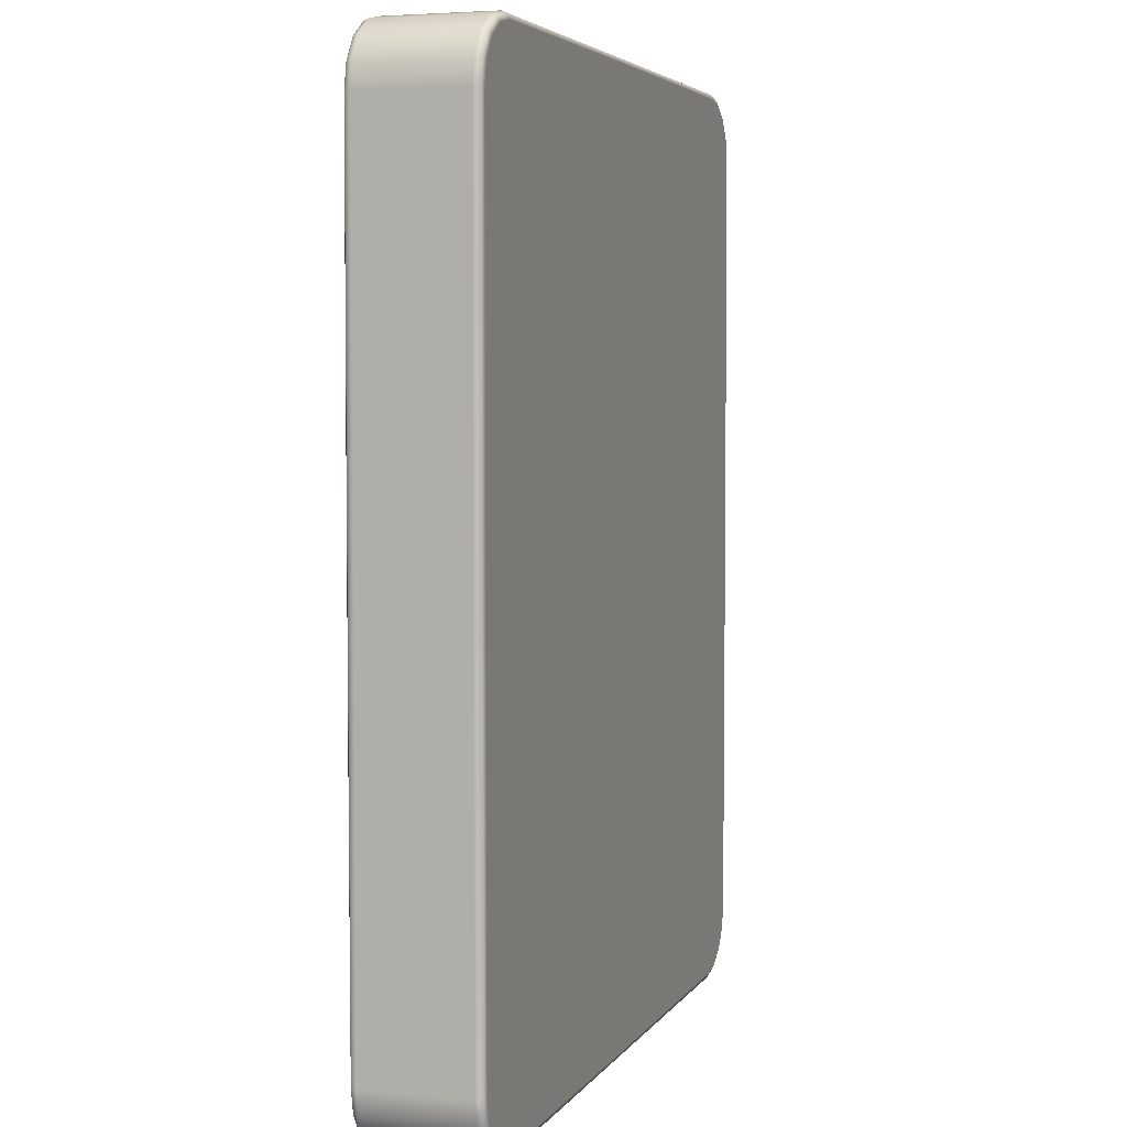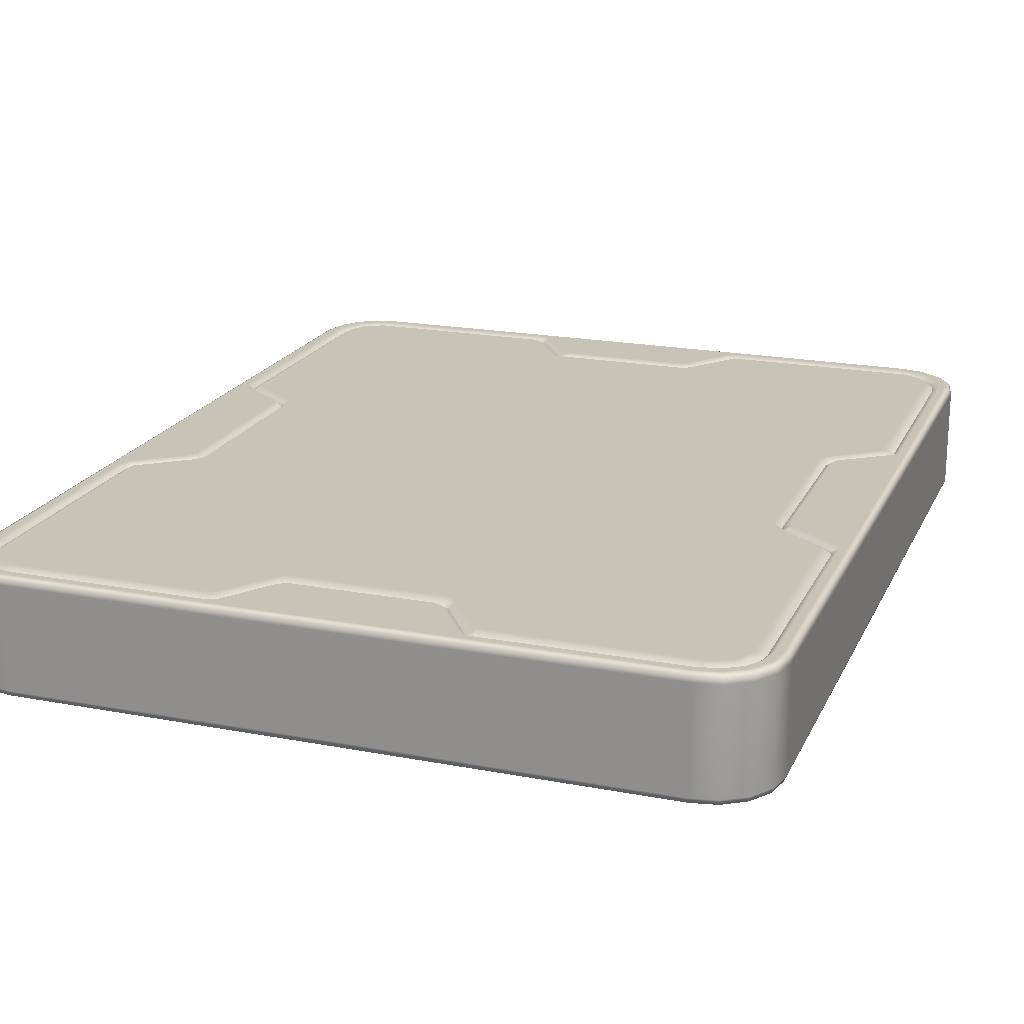
<metadata>
{"format":"obj","ext":"obj","renderer":"f3d","projection":"perspective","resolution":1024,"background":"white","views":[{"elev":4.5,"azim":-71.9,"up":"+Z"},{"elev":19.8,"azim":19.5,"up":"+Y"}]}
</metadata>
<code>
g ENV_SH_Platform_Hard_Spicy
v -1.052 0.4618 4.25
v -2.892 -0.4681 4.25
v -2.892 0.4682 4.25
v -7.629e-05 -0.4618 4.25
v 1.052 0.4618 4.25
v 2.892 0.4682 4.25
v 2.892 -0.4681 4.25
v 3.125 0.4682 4.204
v 3.125 -0.4681 4.204
v 3.322 0.4682 4.072
v 3.322 -0.4681 4.072
v 3.454 0.4682 3.875
v 3.454 -0.4681 3.875
v 3.5 0.4682 3.642
v 3.5 -0.4681 3.642
v 3.5 0.4612 1.32
v 3.5 -0.4611 -5.341e-05
v 3.5 0.4612 -1.32
v 3.5 0.4682 -3.642
v 3.5 -0.4681 -3.642
v 3.454 0.4682 -3.875
v 3.454 -0.4681 -3.875
v 3.322 0.4682 -4.072
v 3.322 -0.4681 -4.072
v 3.125 0.4682 -4.204
v 3.125 -0.4681 -4.204
v 2.892 0.4682 -4.25
v 2.892 -0.4681 -4.25
v -2.892 0.4682 4.25
v -2.892 -0.4681 4.25
v -3.125 -0.4681 4.204
v -3.125 0.4682 4.204
v -3.322 -0.4681 4.072
v -3.322 0.4682 4.072
v -3.454 -0.4681 3.875
v -3.454 0.4682 3.875
v -3.5 -0.4681 3.642
v -3.5 0.4682 3.642
v -3.5 -0.4611 -5.341e-05
v -3.5 0.4612 1.32
v -3.5 0.4612 -1.32
v -3.5 -0.4681 -3.642
v -3.5 0.4682 -3.642
v -3.454 -0.4681 -3.875
v -3.454 0.4682 -3.875
v -3.322 -0.4681 -4.072
v -3.322 0.4682 -4.072
v -3.125 -0.4681 -4.204
v -3.125 0.4682 -4.204
v -2.892 -0.4681 -4.25
v -2.892 0.4682 -4.25
v -7.629e-05 -0.4618 -4.25
v -1.052 0.4618 -4.25
v 1.052 0.4618 -4.25
v 2.892 -0.4681 -4.25
v 2.892 0.4682 -4.25
v -2.885 -0.5382 -4.18
v -3.098 -0.5382 -4.138
v 5.341e-05 -0.5382 7.629e-05
v -3.272 -0.5382 -4.022
v 5.341e-05 -0.5382 -4.187
v -3.388 -0.5382 -3.848
v 2.885 -0.5382 -4.18
v 3.098 -0.5382 -4.138
v 3.272 -0.5382 -4.022
v 3.388 -0.5382 -3.848
v -3.43 -0.5382 -3.635
v -3.434 -0.5177 -3.867
v -3.307 -0.5177 -4.057
v -3.272 -0.5382 -4.022
v -3.117 -0.5177 -4.184
v -3.098 -0.5382 -4.138
v -2.89 -0.5177 -4.229
v -2.885 -0.5382 -4.18
v -7.629e-05 -0.5157 -4.232
v 2.885 -0.5382 -4.18
v 2.89 -0.5177 -4.229
v 3.098 -0.5382 -4.138
v -7.629e-05 -0.4618 -4.25
v -2.892 -0.4681 -4.25
v -3.125 -0.4681 -4.204
v -3.322 -0.4681 -4.072
v 2.892 -0.4681 -4.25
v -3.454 -0.4681 -3.875
v 3.117 -0.5177 -4.184
v 3.272 -0.5382 -4.022
v 3.125 -0.4681 -4.204
v -3.479 -0.5177 -3.64
v -3.5 -0.4681 -3.642
v 3.307 -0.5177 -4.057
v 3.322 -0.4681 -4.072
v 3.434 -0.5177 -3.867
v 3.454 -0.4681 -3.875
v -3.482 -0.5156 -5.341e-05
v -3.5 -0.4611 -5.341e-05
v -3.438 -0.5382 -5.341e-05
v 3.43 -0.5382 -3.635
v 3.48 -0.5177 -3.64
v 3.5 -0.4681 -3.642
v -3.479 -0.5177 3.64
v -3.5 -0.4681 3.642
v -3.43 -0.5382 3.635
v 3.438 -0.5382 -5.341e-05
v 3.482 -0.5156 -5.341e-05
v 3.5 -0.4611 -5.341e-05
v -3.434 -0.5177 3.867
v -3.454 -0.4681 3.875
v -3.388 -0.5382 3.848
v -3.272 -0.5382 4.022
v -3.098 -0.5382 4.138
v -2.885 -0.5382 4.18
v -3.272 -0.5382 4.022
v -7.629e-05 -0.5382 4.187
v -3.307 -0.5177 4.057
v -3.322 -0.4681 4.072
v -3.098 -0.5382 4.138
v -3.117 -0.5177 4.184
v -3.125 -0.4681 4.204
v -2.885 -0.5382 4.18
v -2.89 -0.5177 4.23
v -2.892 -0.4681 4.25
v -7.629e-05 -0.5157 4.232
v -7.629e-05 -0.4618 4.25
v 2.892 -0.4681 4.25
v 2.89 -0.5177 4.23
v 3.125 -0.4681 4.204
v 2.885 -0.5382 4.18
v 3.117 -0.5177 4.184
v 3.322 -0.4681 4.072
v 3.098 -0.5382 4.138
v 3.307 -0.5177 4.057
v 3.454 -0.4681 3.875
v 3.272 -0.5382 4.022
v 3.434 -0.5177 3.867
v 3.5 -0.4681 3.642
v 3.388 -0.5382 3.848
v 3.48 -0.5177 3.64
v 3.43 -0.5382 3.635
v 3.272 -0.5382 4.022
v 3.098 -0.5382 4.138
v 2.885 -0.5382 4.18
v 0.66 0.4887 -3.533
v 0.7059 0.5382 -3.635
v 0.7379 0.4887 -3.574
v 1.045 0.4887 -4.025
v 0.6281 0.5382 -3.593
v -0.6281 0.5382 -3.593
v -0.66 0.4887 -3.533
v -0.7379 0.4887 -3.574
v 0.6458 0.5382 -3.654
v 1.01 0.5382 -4.187
v 1.013 0.5382 -4.085
v 1.091 0.5382 -4.126
v 1.123 0.4887 -4.066
v -0.6459 0.5382 -3.654
v -1.01 0.5382 -4.187
v -0.7059 0.5382 -3.635
v -1.013 0.5382 -4.085
v -1.045 0.4887 -4.025
v -1.123 0.4887 -4.066
v 2.879 0.5382 -4.12
v 2.873 0.4887 -4.059
v 2.885 0.5382 -4.18
v -1.091 0.5382 -4.126
v -2.879 0.5382 -4.12
v -2.873 0.4887 -4.059
v -3.05 0.4887 -4.024
v 3.074 0.5382 -4.081
v 3.05 0.4887 -4.024
v -3.074 0.5382 -4.081
v -3.184 0.4887 -3.934
v 1.04 0.5158 -4.232
v 3.098 0.5382 -4.138
v 3.228 0.5382 -3.978
v 3.184 0.4887 -3.934
v -2.885 0.5382 -4.18
v -3.228 0.5382 -3.978
v -3.274 0.4887 -3.8
v 2.89 0.5177 -4.229
v 3.272 0.5382 -4.022
v 3.331 0.5382 -3.824
v 3.274 0.4887 -3.8
v -3.098 0.5382 -4.138
v -3.331 0.5382 -3.824
v -3.309 0.4887 -3.623
v 3.117 0.5177 -4.184
v 3.388 0.5382 -3.848
v 3.37 0.5382 -3.629
v 3.309 0.4887 -3.623
v 3.317 0.4887 -1.385
v -3.272 0.5382 -4.022
v -3.37 0.5382 -3.629
v -3.317 0.4887 -1.385
v 3.307 0.5177 -4.057
v 3.43 0.5382 -3.635
v 3.438 0.5382 -1.274
v 3.434 0.5177 -3.867
v -3.388 0.5382 -3.848
v -3.377 0.5382 -1.354
v -3.277 0.4887 -1.306
v 3.48 0.5177 -3.64
v 3.377 0.5382 -1.354
v 3.337 0.5382 -1.275
v 3.277 0.4887 -1.306
v 2.823 0.4887 -0.9736
v -3.43 0.5382 -3.635
v -3.438 0.5382 -1.274
v -3.337 0.5382 -1.275
v -2.883 0.5382 -0.943
v -2.823 0.4887 -0.9736
v -2.783 0.4887 -0.8951
v 2.883 0.5382 -0.943
v 2.844 0.5382 -0.8644
v 2.783 0.4887 -0.8951
v 2.783 0.4887 0.8951
v 2.904 0.5382 -0.8831
v 3.438 0.5382 1.274
v 2.904 0.5382 0.8831
v 2.844 0.5382 0.8644
v 2.883 0.5382 0.943
v 2.823 0.4887 0.9736
v 3.277 0.4887 1.306
v 3.337 0.5382 1.275
v 3.377 0.5382 1.354
v 3.317 0.4887 1.385
v 3.37 0.5382 3.629
v 3.309 0.4887 3.623
v 3.482 0.5156 -1.306
v 3.43 0.5382 3.635
v 3.331 0.5382 3.824
v 3.274 0.4887 3.8
v 3.482 0.5156 1.306
v 3.388 0.5382 3.848
v 3.228 0.5382 3.978
v 3.184 0.4887 3.934
v 3.48 0.5177 3.64
v 3.272 0.5382 4.022
v 3.074 0.5382 4.081
v 3.05 0.4887 4.024
v 3.434 0.5177 3.867
v 3.098 0.5382 4.138
v 2.879 0.5382 4.12
v 2.873 0.4887 4.059
v 1.123 0.4887 4.066
v 3.307 0.5177 4.057
v 2.885 0.5382 4.18
v 1.01 0.5382 4.187
v 1.091 0.5382 4.126
v 1.013 0.5382 4.085
v 1.045 0.4887 4.025
v 0.7379 0.4887 3.574
v 3.117 0.5177 4.184
v 2.89 0.5177 4.23
v 3.454 0.4682 3.875
v 3.322 0.4682 4.072
v 3.5 0.4682 3.642
v 3.125 0.4682 4.204
v 3.5 0.4612 1.32
v 3.5 0.4612 -1.32
v 3.5 0.4682 -3.642
v 3.454 0.4682 -3.875
v 3.322 0.4682 -4.072
v 3.125 0.4682 -4.204
v 2.892 0.4682 -4.25
v 1.052 0.4618 -4.25
v -1.04 0.5158 -4.232
v -1.052 0.4618 -4.25
v -2.89 0.5177 -4.229
v -2.892 0.4682 -4.25
v -3.117 0.5177 -4.184
v -3.125 0.4682 -4.204
v -3.307 0.5177 -4.057
v -3.322 0.4682 -4.072
v -3.434 0.5177 -3.867
v -3.454 0.4682 -3.875
v -3.479 0.5177 -3.64
v -3.5 0.4682 -3.642
v -3.482 0.5156 -1.306
v -3.5 0.4612 -1.32
v -3.438 0.5382 1.274
v -2.904 0.5382 -0.8831
v -3.482 0.5156 1.306
v -3.5 0.4612 1.32
v -3.479 0.5177 3.64
v -3.5 0.4682 3.642
v -2.844 0.5382 -0.8644
v -2.844 0.5382 0.8644
v -2.783 0.4887 0.8951
v -2.823 0.4887 0.9736
v -2.904 0.5382 0.8831
v -2.883 0.5382 0.943
v -3.337 0.5382 1.275
v -3.277 0.4887 1.306
v -3.317 0.4887 1.385
v -3.377 0.5382 1.354
v -3.37 0.5382 3.629
v -3.309 0.4887 3.623
v -3.274 0.4887 3.8
v -3.43 0.5382 3.635
v -3.331 0.5382 3.824
v -3.184 0.4887 3.934
v -3.388 0.5382 3.848
v -3.228 0.5382 3.978
v -3.05 0.4887 4.024
v -3.434 0.5177 3.867
v -3.454 0.4682 3.875
v -3.074 0.5382 4.081
v -2.873 0.4887 4.059
v -3.272 0.5382 4.022
v -3.307 0.5177 4.057
v -3.322 0.4682 4.072
v -2.879 0.5382 4.12
v -1.123 0.4887 4.066
v -3.098 0.5382 4.138
v -3.117 0.5177 4.184
v -3.125 0.4682 4.204
v -1.091 0.5382 4.126
v -1.045 0.4887 4.025
v -2.885 0.5382 4.18
v -1.01 0.5382 4.187
v -2.89 0.5177 4.23
v -2.892 0.4682 4.25
v -1.04 0.5158 4.232
v -1.052 0.4618 4.25
v -1.013 0.5382 4.085
v -0.7059 0.5382 3.635
v -0.7379 0.4887 3.574
v -0.66 0.4887 3.533
v 1.04 0.5158 4.232
v 1.052 0.4618 4.25
v 2.892 0.4682 4.25
v 0.6458 0.5382 3.654
v -0.6459 0.5382 3.654
v -0.6281 0.5382 3.593
v 0.6281 0.5382 3.593
v 0.66 0.4887 3.533
v 0.7059 0.5382 3.635
v 3.184 0.4887 -3.934
v 2.944 0.5382 -3.973
v 3.05 0.4887 -4.024
v 2.873 0.4887 -4.059
v 3.133 0.5382 -3.883
v 3.274 0.4887 -3.8
v 3.222 0.5382 -3.694
v 3.309 0.4887 -3.623
v 3.317 0.4887 -1.385
v 1.122 0.5382 -3.973
v 1.123 0.4887 -4.066
v 1.045 0.4887 -4.025
v 3.225 0.5382 -1.381
v 3.277 0.4887 -1.306
v 2.823 0.4887 -0.9736
v 0.7731 0.5382 -3.5
v 0.7379 0.4887 -3.574
v 2.751 0.5382 -1.009
v 2.783 0.4887 -0.8951
v 2.712 0.5382 -0.9286
v 2.783 0.4887 0.8951
v 0.7103 0.5382 -3.436
v 0.66 0.4887 -3.533
v -0.7103 0.5382 -3.436
v 0.7103 0.5382 3.436
v -0.66 0.4887 -3.533
v 2.712 0.5382 0.9286
v 2.823 0.4887 0.9736
v 2.751 0.5382 1.009
v 3.277 0.4887 1.306
v -0.7731 0.5382 -3.5
v -0.7379 0.4887 -3.574
v 3.225 0.5382 1.381
v 3.317 0.4887 1.385
v 3.309 0.4887 3.623
v -1.122 0.5382 -3.973
v -3.225 0.5382 -1.381
v -1.045 0.4887 -4.025
v -1.123 0.4887 -4.066
v -2.944 0.5382 -3.973
v -2.873 0.4887 -4.059
v -3.05 0.4887 -4.024
v -3.133 0.5382 -3.883
v -3.184 0.4887 -3.934
v -3.223 0.5382 -3.694
v -3.274 0.4887 -3.8
v -3.309 0.4887 -3.623
v -3.317 0.4887 -1.385
v -3.277 0.4887 -1.306
v -2.751 0.5382 -1.009
v -2.823 0.4887 -0.9736
v -2.712 0.5382 -0.9286
v -2.783 0.4887 -0.8951
v -0.7103 0.5382 3.436
v -2.712 0.5382 0.9286
v -2.783 0.4887 0.8951
v -2.751 0.5382 1.009
v -2.823 0.4887 0.9736
v -0.7731 0.5382 3.5
v -3.225 0.5382 1.381
v -3.277 0.4887 1.306
v -3.317 0.4887 1.385
v -3.223 0.5382 3.694
v -3.309 0.4887 3.623
v -3.274 0.4887 3.8
v -1.122 0.5382 3.973
v -3.133 0.5382 3.883
v -3.184 0.4887 3.934
v -2.944 0.5382 3.973
v -3.05 0.4887 4.024
v -2.873 0.4887 4.059
v -1.123 0.4887 4.066
v -1.045 0.4887 4.025
v -0.7379 0.4887 3.574
v -0.66 0.4887 3.533
v 0.66 0.4887 3.533
v 0.7731 0.5382 3.5
v 0.7379 0.4887 3.574
v 1.122 0.5382 3.973
v 1.045 0.4887 4.025
v 1.123 0.4887 4.066
v 2.944 0.5382 3.973
v 2.873 0.4887 4.059
v 3.05 0.4887 4.024
v 3.222 0.5382 3.694
v 3.274 0.4887 3.8
v 3.184 0.4887 3.934
v 3.133 0.5382 3.883
g ENV_SH_Platform_Hard_Spicy_0
f 3 2 1
f 2 4 1
f 1 4 5
f 5 4 6
f 4 7 6
f 6 7 8
f 7 9 8
f 8 9 10
f 9 11 10
f 10 11 12
f 11 13 12
f 12 13 14
f 13 15 14
f 14 15 16
f 15 17 16
f 16 17 18
f 18 17 19
f 17 20 19
f 19 20 21
f 20 22 21
f 21 22 23
f 22 24 23
f 23 24 25
f 24 26 25
f 25 26 27
f 26 28 27
f 31 30 29
f 32 31 29
f 33 31 32
f 34 33 32
f 35 33 34
f 36 35 34
f 37 35 36
f 38 37 36
f 39 37 38
f 40 39 38
f 41 39 40
f 42 39 41
f 43 42 41
f 44 42 43
f 45 44 43
f 46 44 45
f 47 46 45
f 48 46 47
f 49 48 47
f 50 48 49
f 51 50 49
f 52 50 51
f 53 52 51
f 54 52 53
f 55 52 54
f 56 55 54
f 59 58 57
f 59 60 58
f 59 57 61
f 59 62 60
f 61 63 59
f 63 64 59
f 64 65 59
f 65 66 59
f 59 67 62
f 62 67 68
f 62 68 69
f 70 62 69
f 70 69 71
f 72 70 71
f 71 73 72
f 73 74 72
f 75 61 74
f 73 75 74
f 61 75 76
f 75 77 76
f 76 77 78
f 79 75 73
f 75 79 77
f 80 79 73
f 80 73 71
f 81 80 71
f 71 69 81
f 69 82 81
f 69 68 82
f 79 83 77
f 68 84 82
f 77 85 78
f 77 83 85
f 86 78 85
f 83 87 85
f 68 88 84
f 88 89 84
f 67 88 68
f 90 86 85
f 90 85 87
f 91 90 87
f 66 86 90
f 92 90 91
f 92 66 90
f 93 92 91
f 88 94 89
f 94 95 89
f 67 96 88
f 96 94 88
f 59 96 67
f 97 66 92
f 66 97 59
f 98 92 93
f 98 97 92
f 99 98 93
f 95 94 100
f 101 95 100
f 94 96 102
f 59 102 96
f 100 94 102
f 103 97 98
f 97 103 59
f 104 98 99
f 104 103 98
f 105 104 99
f 101 100 106
f 107 101 106
f 100 102 108
f 59 108 102
f 106 100 108
f 59 109 108
f 59 110 109
f 59 111 110
f 106 108 112
f 59 113 111
f 107 106 114
f 114 106 112
f 115 107 114
f 114 112 116
f 115 114 117
f 117 114 116
f 118 115 117
f 117 116 119
f 118 117 120
f 120 117 119
f 119 113 120
f 121 118 120
f 120 122 121
f 113 122 120
f 122 123 121
f 123 122 124
f 122 125 124
f 122 113 125
f 126 124 125
f 113 127 125
f 128 126 125
f 128 125 127
f 129 126 128
f 130 128 127
f 131 129 128
f 131 128 130
f 132 129 131
f 133 131 130
f 134 132 131
f 134 131 133
f 135 132 134
f 136 134 133
f 137 135 134
f 137 134 136
f 105 135 137
f 104 105 137
f 104 137 138
f 138 137 136
f 103 104 138
f 103 138 59
f 138 136 59
f 136 139 59
f 139 140 59
f 140 141 59
f 141 113 59
f 144 143 142
f 143 144 145
f 143 146 142
f 146 147 142
f 147 148 142
f 148 147 149
f 143 150 146
f 147 146 150
f 150 143 151
f 152 143 145
f 143 152 151
f 153 152 145
f 153 151 152
f 154 153 145
f 155 147 150
f 150 151 155
f 151 156 155
f 147 157 149
f 155 157 147
f 157 158 149
f 158 157 155
f 156 158 155
f 158 159 149
f 159 158 160
f 153 154 161
f 154 162 161
f 151 153 163
f 153 161 163
f 158 164 160
f 158 156 164
f 164 165 160
f 165 164 156
f 165 166 160
f 167 166 165
f 161 162 168
f 162 169 168
f 170 167 165
f 171 167 170
f 172 151 163
f 156 151 172
f 163 161 173
f 161 168 173
f 168 169 174
f 169 175 174
f 176 165 156
f 170 165 176
f 177 171 170
f 178 171 177
f 179 172 163
f 179 163 173
f 173 168 180
f 168 174 180
f 174 175 181
f 175 182 181
f 183 170 176
f 177 170 183
f 184 178 177
f 185 178 184
f 186 179 173
f 173 180 186
f 180 174 187
f 174 181 187
f 181 182 188
f 182 189 188
f 188 189 190
f 184 177 191
f 191 177 183
f 192 185 184
f 193 185 192
f 180 187 194
f 180 194 186
f 187 181 195
f 181 188 195
f 195 188 196
f 187 195 197
f 187 197 194
f 198 184 191
f 192 184 198
f 199 193 192
f 193 199 200
f 195 196 201
f 195 201 197
f 188 202 196
f 202 188 190
f 203 202 190
f 203 196 202
f 204 203 190
f 203 204 205
f 206 192 198
f 199 192 206
f 207 199 206
f 199 207 208
f 199 208 200
f 208 209 200
f 209 208 207
f 209 210 200
f 210 209 211
f 212 203 205
f 213 212 205
f 214 213 205
f 213 214 215
f 203 212 216
f 213 216 212
f 196 203 216
f 196 216 217
f 216 218 217
f 216 213 218
f 219 213 215
f 213 219 218
f 220 219 215
f 220 218 219
f 218 220 217
f 221 220 215
f 220 221 222
f 223 220 222
f 220 223 217
f 224 223 222
f 224 217 223
f 225 224 222
f 224 225 226
f 225 227 226
f 228 196 217
f 196 228 201
f 217 224 229
f 224 226 229
f 226 227 230
f 227 231 230
f 232 228 217
f 232 217 229
f 229 226 233
f 226 230 233
f 230 231 234
f 231 235 234
f 236 232 229
f 236 229 233
f 233 230 237
f 230 234 237
f 234 235 238
f 235 239 238
f 240 236 233
f 240 233 237
f 237 234 241
f 234 238 241
f 238 239 242
f 239 243 242
f 242 243 244
f 245 240 237
f 245 237 241
f 241 238 246
f 238 242 246
f 246 242 247
f 242 248 247
f 248 242 244
f 249 248 244
f 249 247 248
f 250 249 244
f 249 250 251
f 252 241 246
f 252 245 241
f 246 247 253
f 253 252 246
f 254 240 245
f 255 254 245
f 255 245 252
f 254 256 240
f 257 255 252
f 257 252 253
f 256 236 240
f 256 258 236
f 258 232 236
f 258 259 232
f 259 228 232
f 228 259 260
f 201 228 260
f 201 260 261
f 197 201 261
f 197 261 262
f 194 197 262
f 194 262 263
f 186 194 263
f 263 264 186
f 264 179 186
f 264 265 179
f 265 172 179
f 266 172 265
f 266 156 172
f 267 266 265
f 156 266 176
f 266 267 268
f 266 268 176
f 267 269 268
f 176 268 183
f 268 269 270
f 268 270 183
f 269 271 270
f 191 183 270
f 272 270 271
f 272 191 270
f 273 272 271
f 198 191 272
f 274 272 273
f 274 198 272
f 275 274 273
f 206 198 274
f 276 274 275
f 276 206 274
f 277 276 275
f 207 206 276
f 278 276 277
f 278 207 276
f 279 278 277
f 207 278 280
f 281 207 280
f 281 209 207
f 278 279 282
f 278 282 280
f 279 283 282
f 282 283 284
f 283 285 284
f 209 281 286
f 209 286 211
f 286 287 211
f 287 286 281
f 287 288 211
f 288 287 289
f 290 287 281
f 290 281 280
f 287 291 289
f 287 290 291
f 291 292 289
f 292 291 290
f 280 292 290
f 292 293 289
f 293 292 294
f 292 295 294
f 292 280 295
f 295 296 294
f 296 295 280
f 296 297 294
f 298 297 296
f 299 296 280
f 280 282 299
f 282 284 299
f 300 298 296
f 300 296 299
f 301 298 300
f 299 284 302
f 302 300 299
f 303 301 300
f 303 300 302
f 304 301 303
f 284 305 302
f 284 285 305
f 285 306 305
f 307 304 303
f 308 304 307
f 309 303 302
f 302 305 309
f 307 303 309
f 305 306 310
f 305 310 309
f 306 311 310
f 312 308 307
f 313 308 312
f 314 307 309
f 309 310 314
f 312 307 314
f 310 311 315
f 310 315 314
f 311 316 315
f 317 313 312
f 313 317 318
f 319 312 314
f 314 315 319
f 317 312 319
f 320 317 319
f 320 319 321
f 315 321 319
f 315 316 321
f 316 322 321
f 323 321 322
f 323 320 321
f 324 323 322
f 317 325 318
f 317 320 325
f 325 326 318
f 326 325 320
f 326 327 318
f 327 326 328
f 323 324 329
f 324 330 329
f 329 330 331
f 253 329 331
f 331 257 253
f 247 329 253
f 323 329 247
f 320 323 247
f 320 247 332
f 247 249 332
f 333 326 320
f 333 320 332
f 326 334 328
f 326 333 334
f 334 335 328
f 335 334 333
f 332 335 333
f 335 336 328
f 336 335 251
f 249 337 332
f 337 249 251
f 335 337 251
f 335 332 337
f 340 339 338
f 341 339 340
f 339 342 338
f 338 342 343
f 342 344 343
f 344 342 339
f 343 344 345
f 345 344 346
f 347 339 341
f 344 339 347
f 348 347 341
f 349 347 348
f 344 350 346
f 350 344 347
f 346 350 351
f 351 350 352
f 353 347 349
f 350 347 353
f 354 353 349
f 350 355 352
f 355 350 353
f 352 355 356
f 355 357 356
f 355 353 357
f 356 357 358
f 359 353 354
f 353 359 357
f 360 359 354
f 361 359 360
f 359 362 357
f 359 361 362
f 363 361 360
f 357 364 358
f 362 364 357
f 358 364 365
f 364 366 365
f 366 364 362
f 365 366 367
f 368 361 363
f 369 368 363
f 366 370 367
f 367 370 371
f 371 370 372
f 373 368 369
f 373 374 368
f 375 373 369
f 376 373 375
f 377 373 376
f 373 377 374
f 378 377 376
f 379 377 378
f 380 377 379
f 381 380 379
f 377 380 382
f 382 380 381
f 377 382 374
f 383 382 381
f 384 382 383
f 374 382 384
f 385 374 384
f 386 374 385
f 374 387 368
f 387 374 386
f 388 387 386
f 368 387 361
f 389 387 388
f 387 389 361
f 390 389 388
f 361 389 391
f 361 391 362
f 392 389 390
f 389 392 391
f 393 392 390
f 394 392 393
f 395 394 393
f 394 396 392
f 396 391 392
f 397 394 395
f 394 397 396
f 398 397 395
f 399 397 398
f 400 397 399
f 401 400 399
f 402 400 401
f 397 403 396
f 397 400 403
f 404 400 402
f 405 404 402
f 400 404 406
f 406 404 405
f 400 406 403
f 407 406 405
f 408 406 407
f 403 406 408
f 409 403 408
f 410 403 409
f 396 403 410
f 411 396 410
f 391 396 411
f 412 391 411
f 362 391 412
f 413 362 412
f 414 362 413
f 415 414 413
f 414 366 362
f 416 414 415
f 414 416 366
f 417 416 415
f 418 416 417
f 416 370 366
f 419 416 418
f 416 419 370
f 420 419 418
f 421 419 420
f 419 422 370
f 370 422 372
f 372 422 423
f 423 422 424
f 425 419 421
f 424 425 421
f 422 425 424
f 419 425 422

</code>
